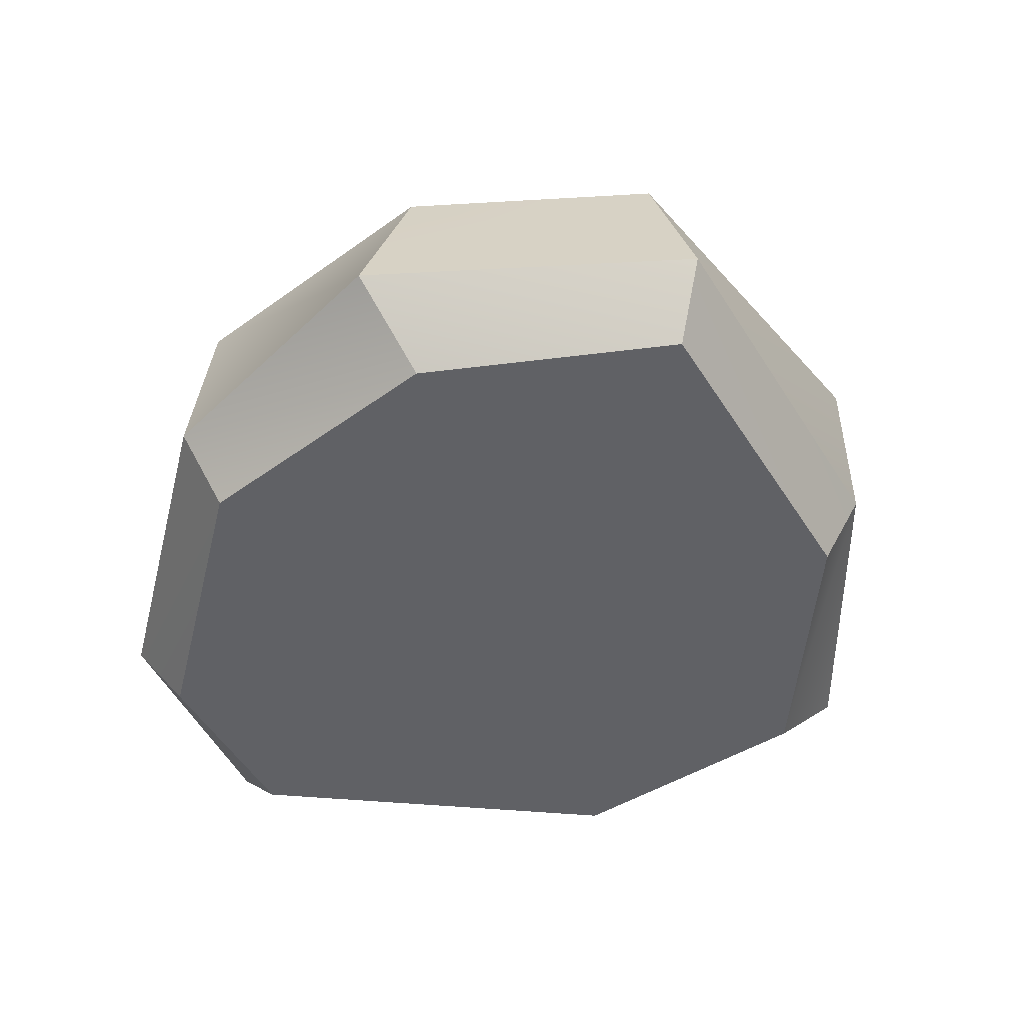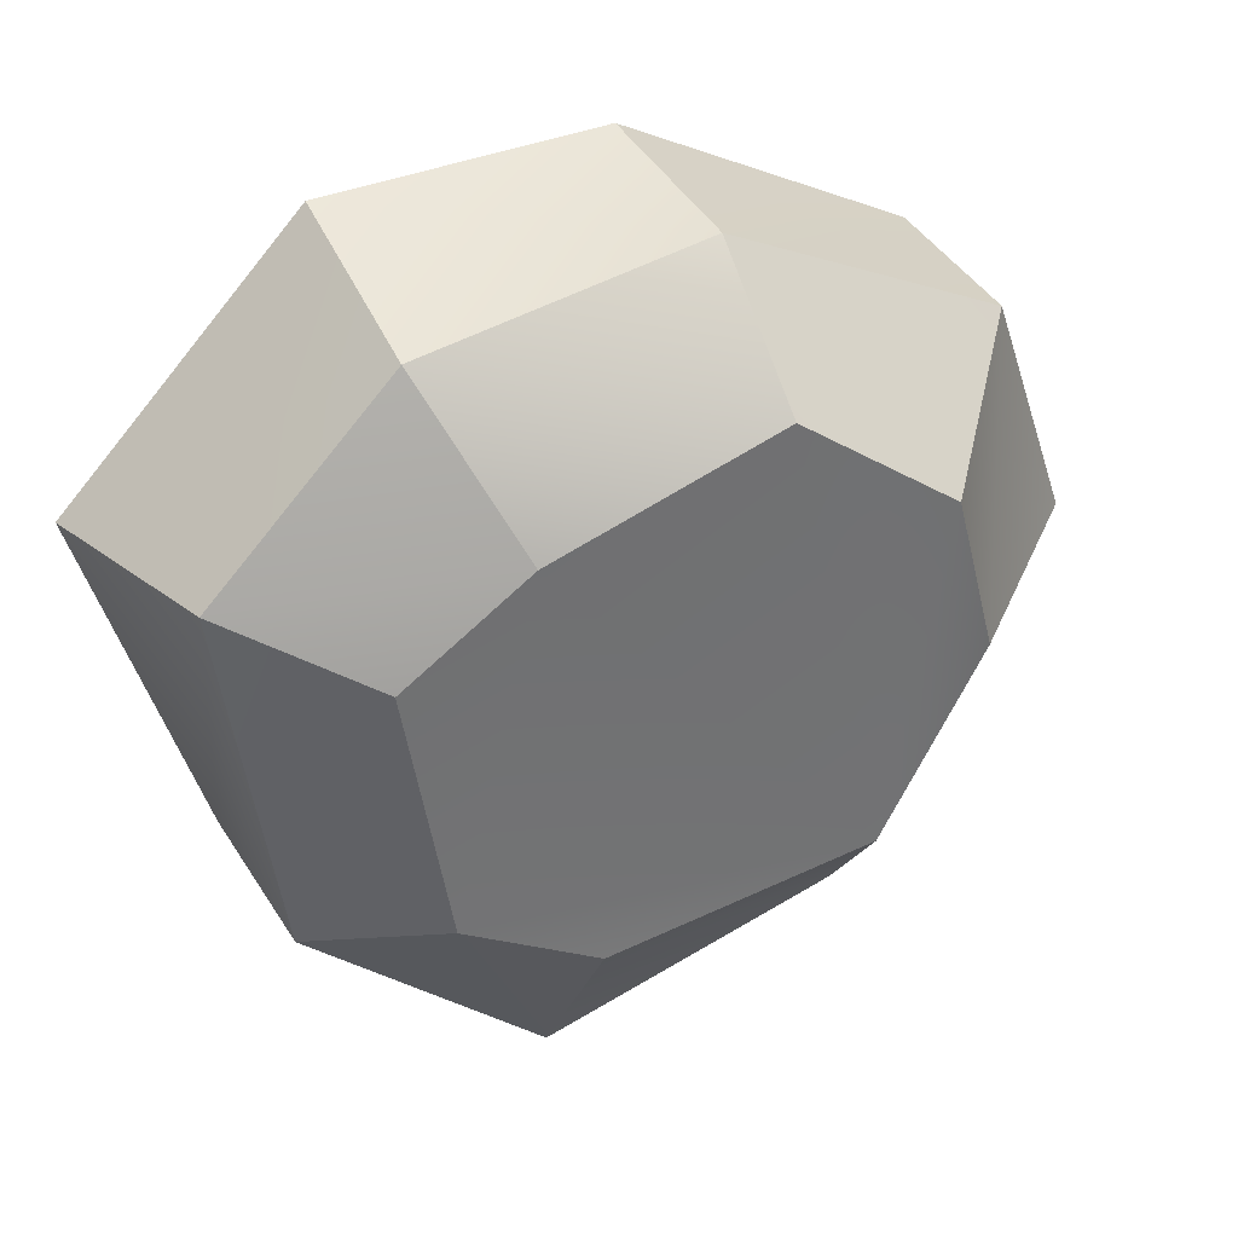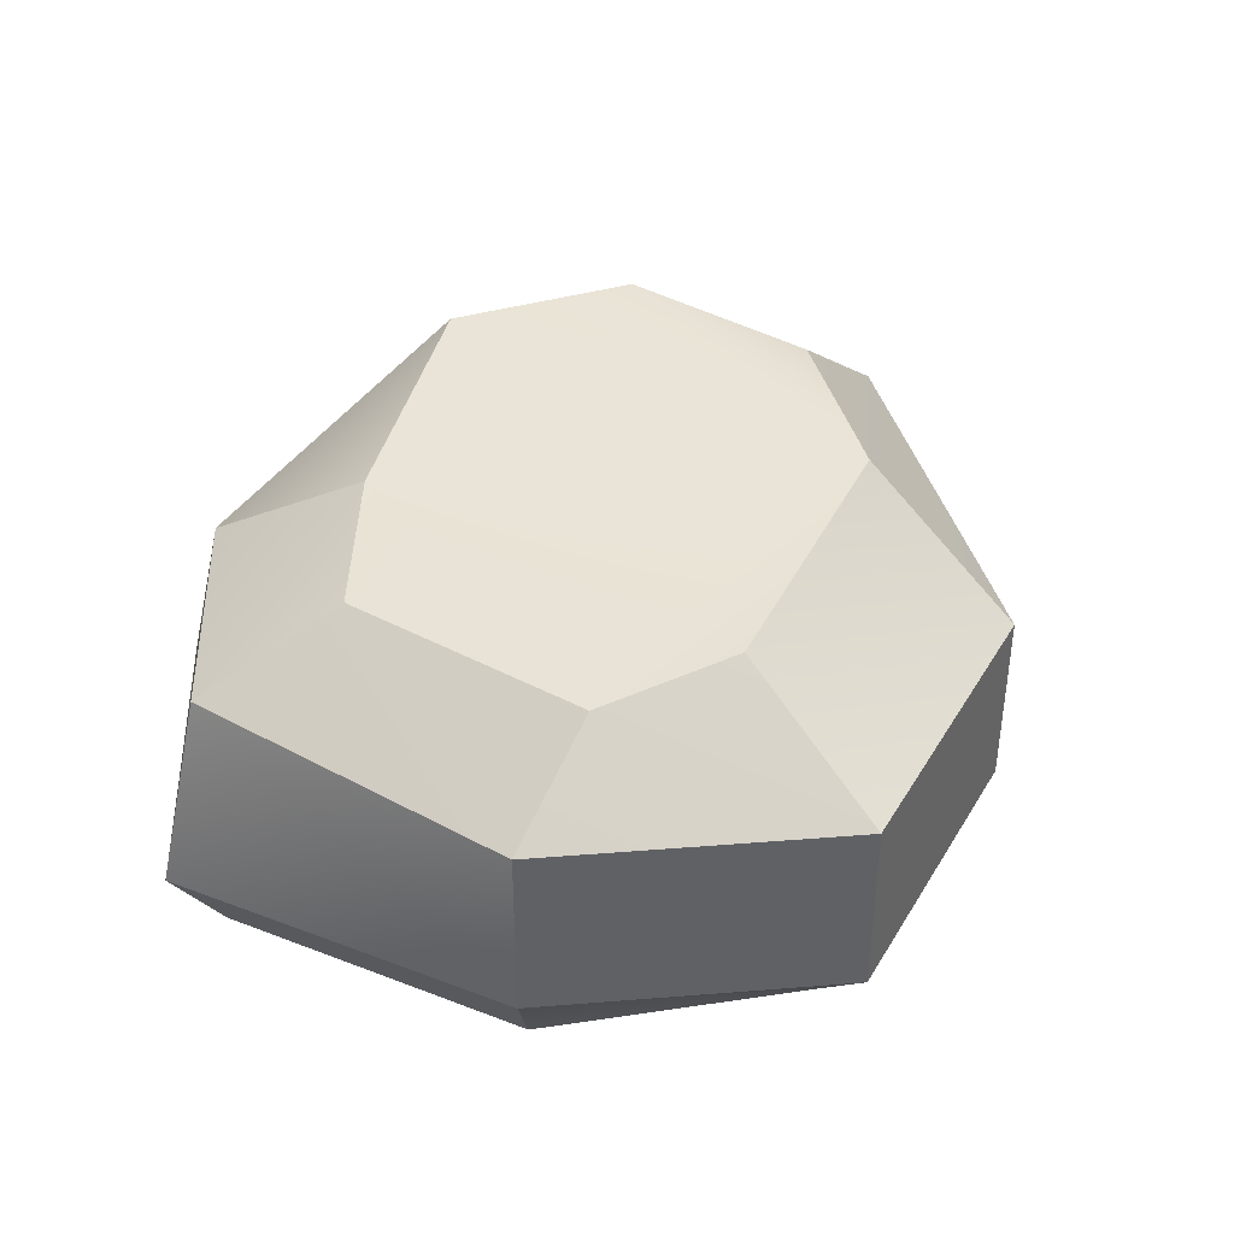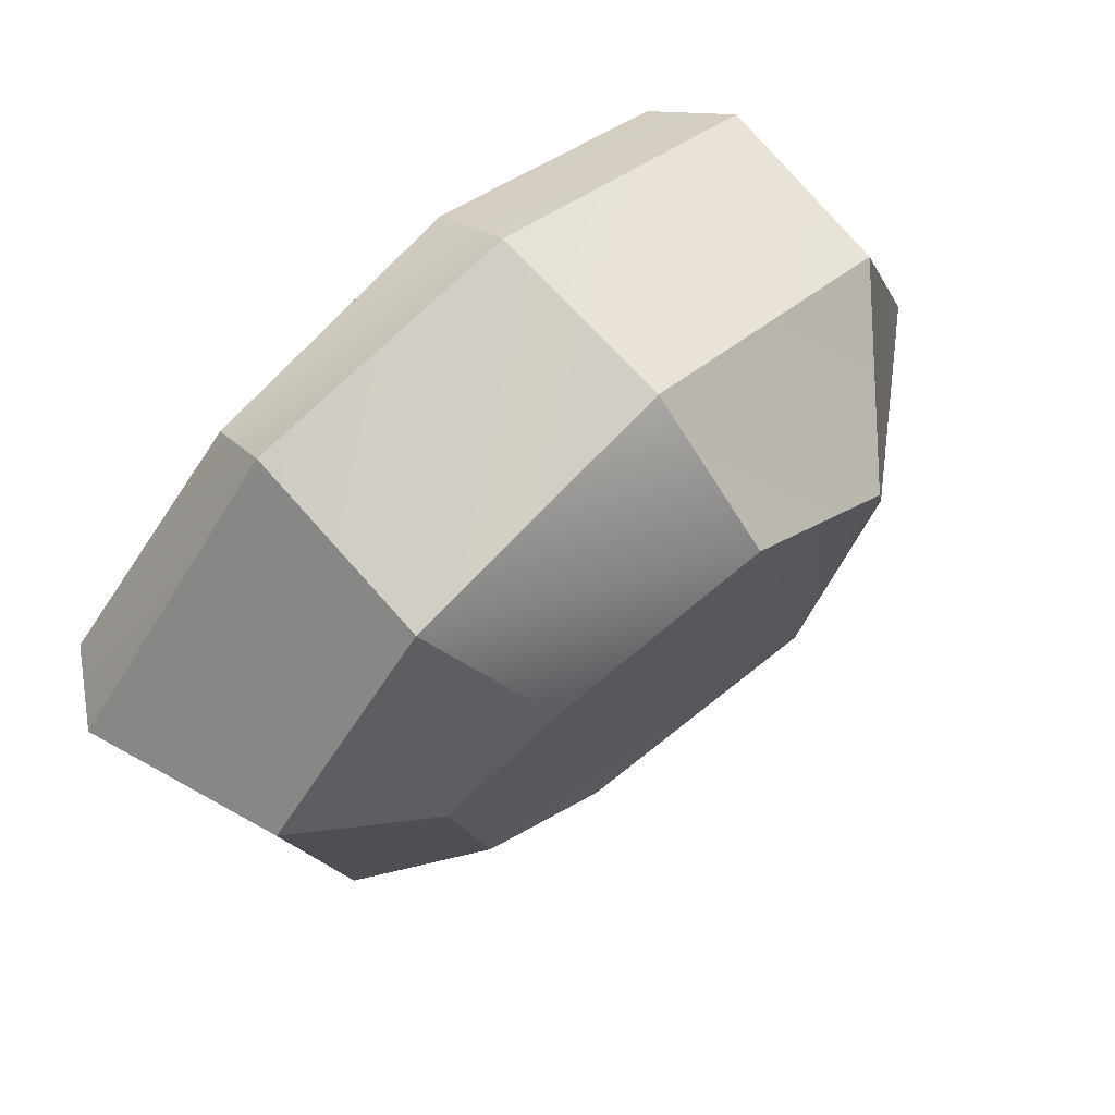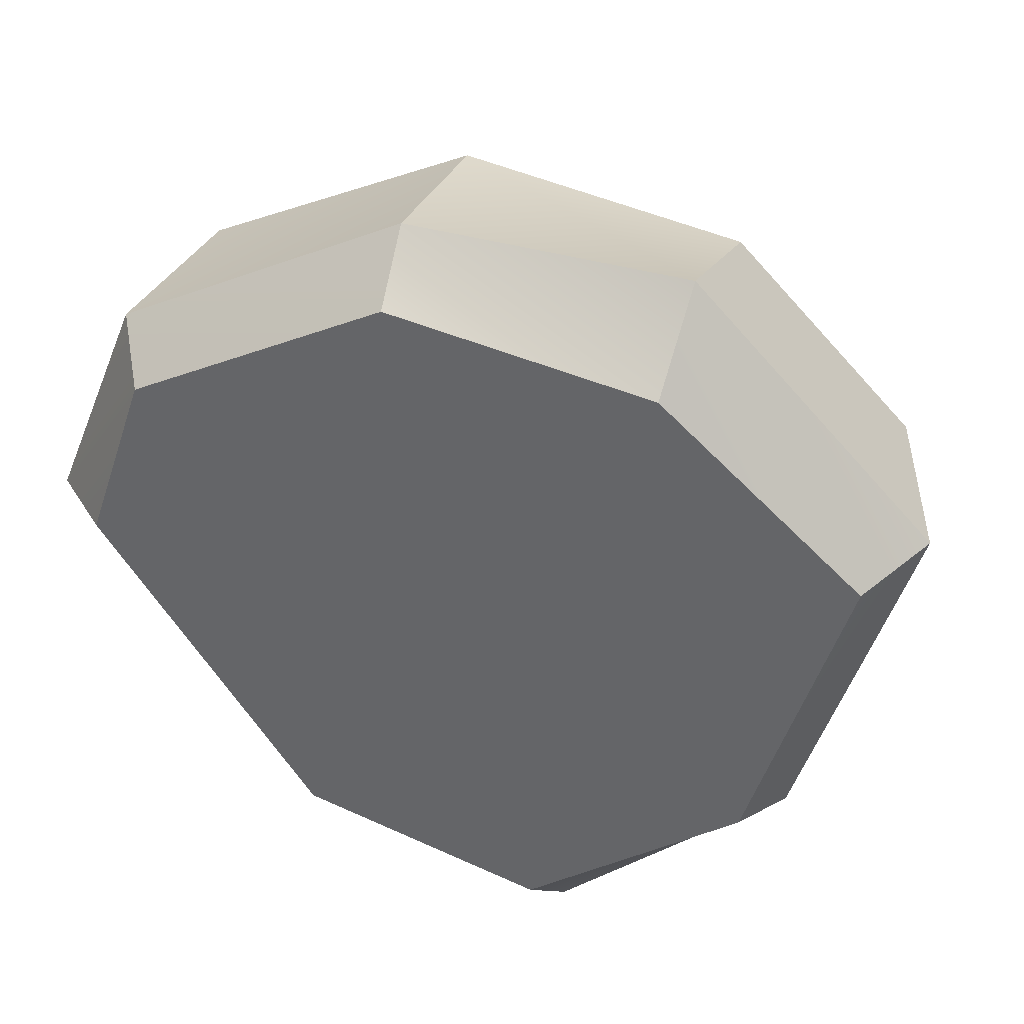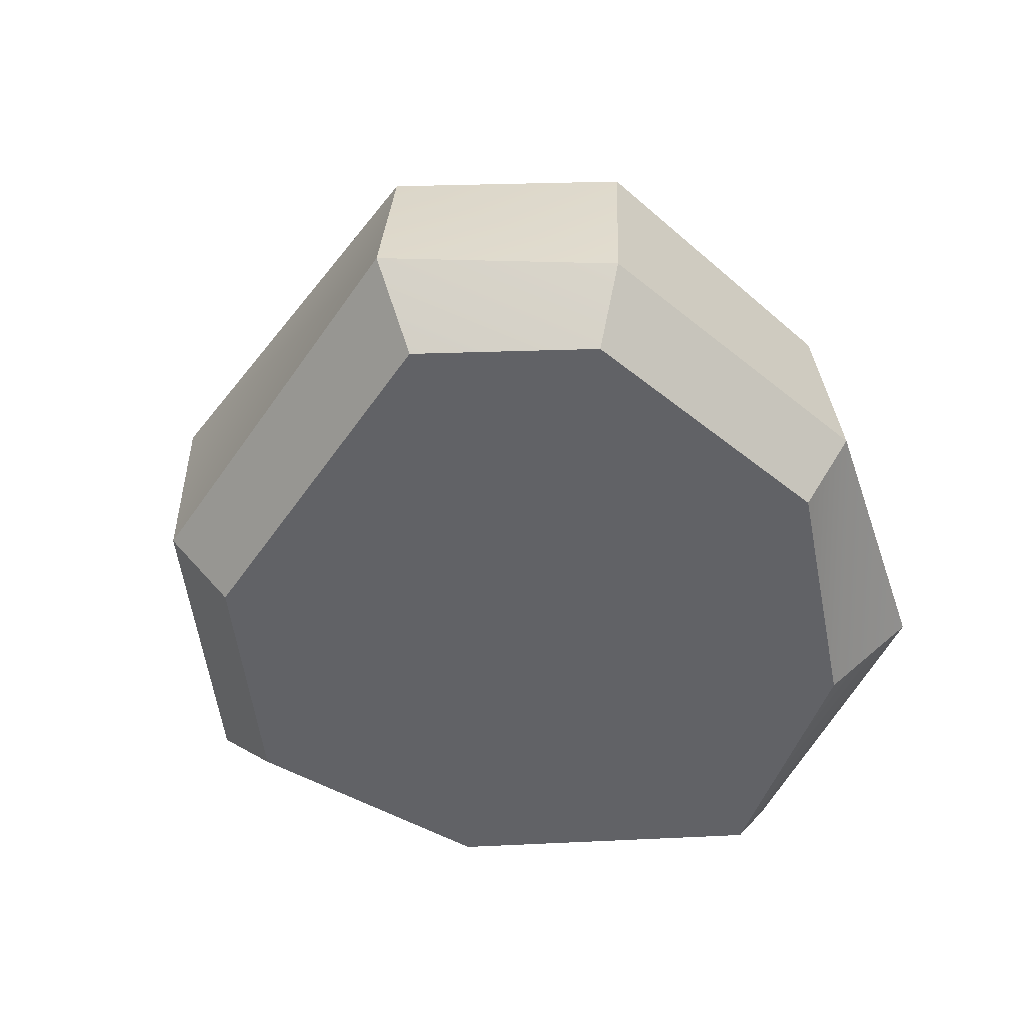
<metadata>
{"format":"obj","ext":"obj","renderer":"f3d","projection":"perspective","resolution":1024,"background":"white","views":[{"elev":-49.4,"azim":48.6,"up":"+Y"},{"elev":33.8,"azim":152.8,"up":"+Z"},{"elev":40.0,"azim":133.0,"up":"+Y"},{"elev":70.1,"azim":135.8,"up":"+Z"},{"elev":35.6,"azim":18.1,"up":"+Z"},{"elev":-50.7,"azim":-68.9,"up":"+Y"}]}
</metadata>
<code>
o Boulder
g Boulder
v -0.04506 0.2434 -0.1025
v 0.03417 0.229 -0.1685
v 0.003664 0.229 -0.3446
v -0.08356 0.2434 -0.3869
v -0.2533 0.2685 -0.342
v -0.3296 0.2607 -0.2283
v -0.2878 0.2795 -0.1085
v -0.1859 0.2685 -0.03694
v -0.4044 0 -0.1998
v -0.2533 0 -0.4093
v -0.3626 0 -0.08003
v -0.1859 0 0.01217
v -0.007493 0 -0.01891
v -0.08673 0 -0.454
v 0.06127 0 -0.3446
v 0.1269 0 -0.1347
v -0.4529 0.05 -0.2054
v -0.2798 0.05 -0.4452
v -0.4318 0.1768 -0.2054
v -0.2798 0.1768 -0.4452
v -0.3905 0.05 -0.05571
v -0.3783 0.1768 -0.05571
v -0.1901 0.05 0.0474
v -0.1901 0.1768 0.03336
v 0 0.05 0.0399
v 0 0.1768 0
v -0.07597 0.05 -0.5
v 0.08387 0.05 -0.3593
v -0.07597 0.1768 -0.5
v 0.08387 0.1768 -0.3593
v 0.16 0.05 -0.1213
v 0.1219 0.1768 -0.1213
f 7 5 6
f 7 8 5
f 8 1 5
f 5 3 4
f 5 1 3
f 2 3 1
f 13 15 16
f 15 13 10
f 14 15 10
f 10 13 12
f 10 12 11
f 9 10 11
f 20 18 17
f 17 19 20
f 19 17 21
f 21 22 19
f 22 21 23
f 23 24 22
f 24 23 25
f 25 26 24
f 30 28 27
f 27 29 30
f 29 27 18
f 18 20 29
f 32 31 28
f 28 30 32
f 26 25 31
f 31 32 26
f 32 2 1
f 1 26 32
f 30 3 2
f 2 32 30
f 29 4 3
f 3 30 29
f 20 5 4
f 4 29 20
f 19 6 5
f 5 20 19
f 22 7 6
f 6 19 22
f 24 8 7
f 7 22 24
f 26 1 8
f 8 24 26
f 27 14 10
f 10 18 27
f 18 10 9
f 9 17 18
f 17 9 11
f 11 21 17
f 21 11 12
f 12 23 21
f 23 12 13
f 13 25 23
f 25 13 16
f 16 31 25
f 31 16 15
f 15 28 31
f 28 15 14
f 14 27 28

</code>
